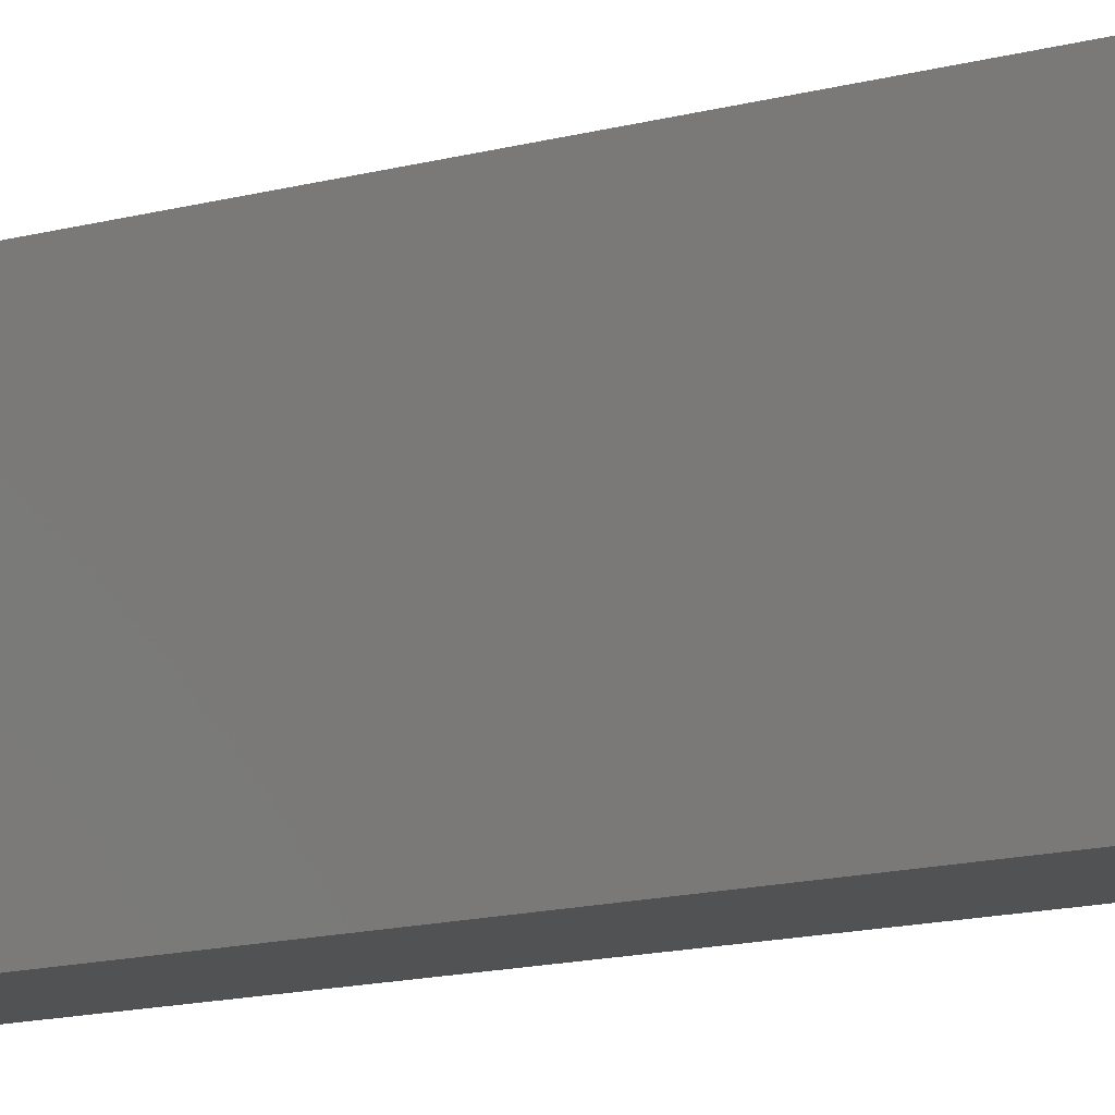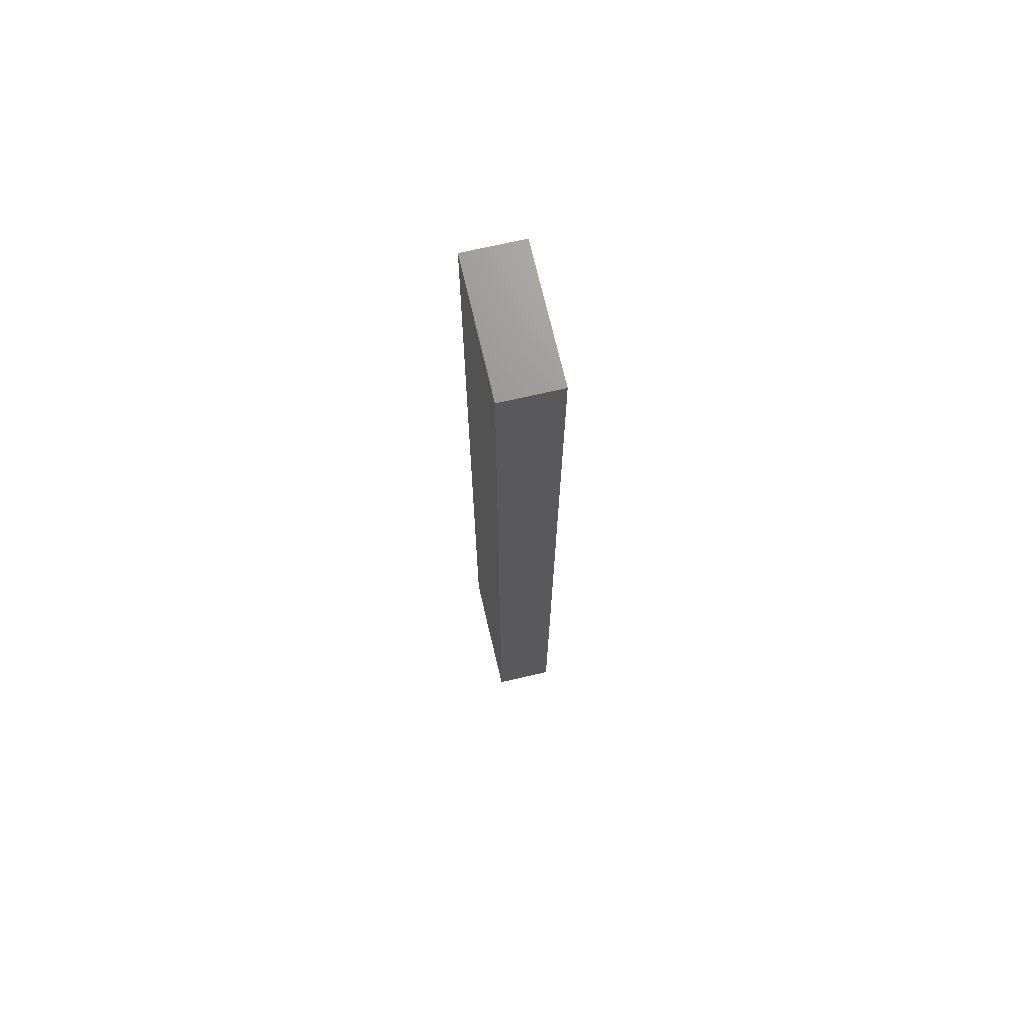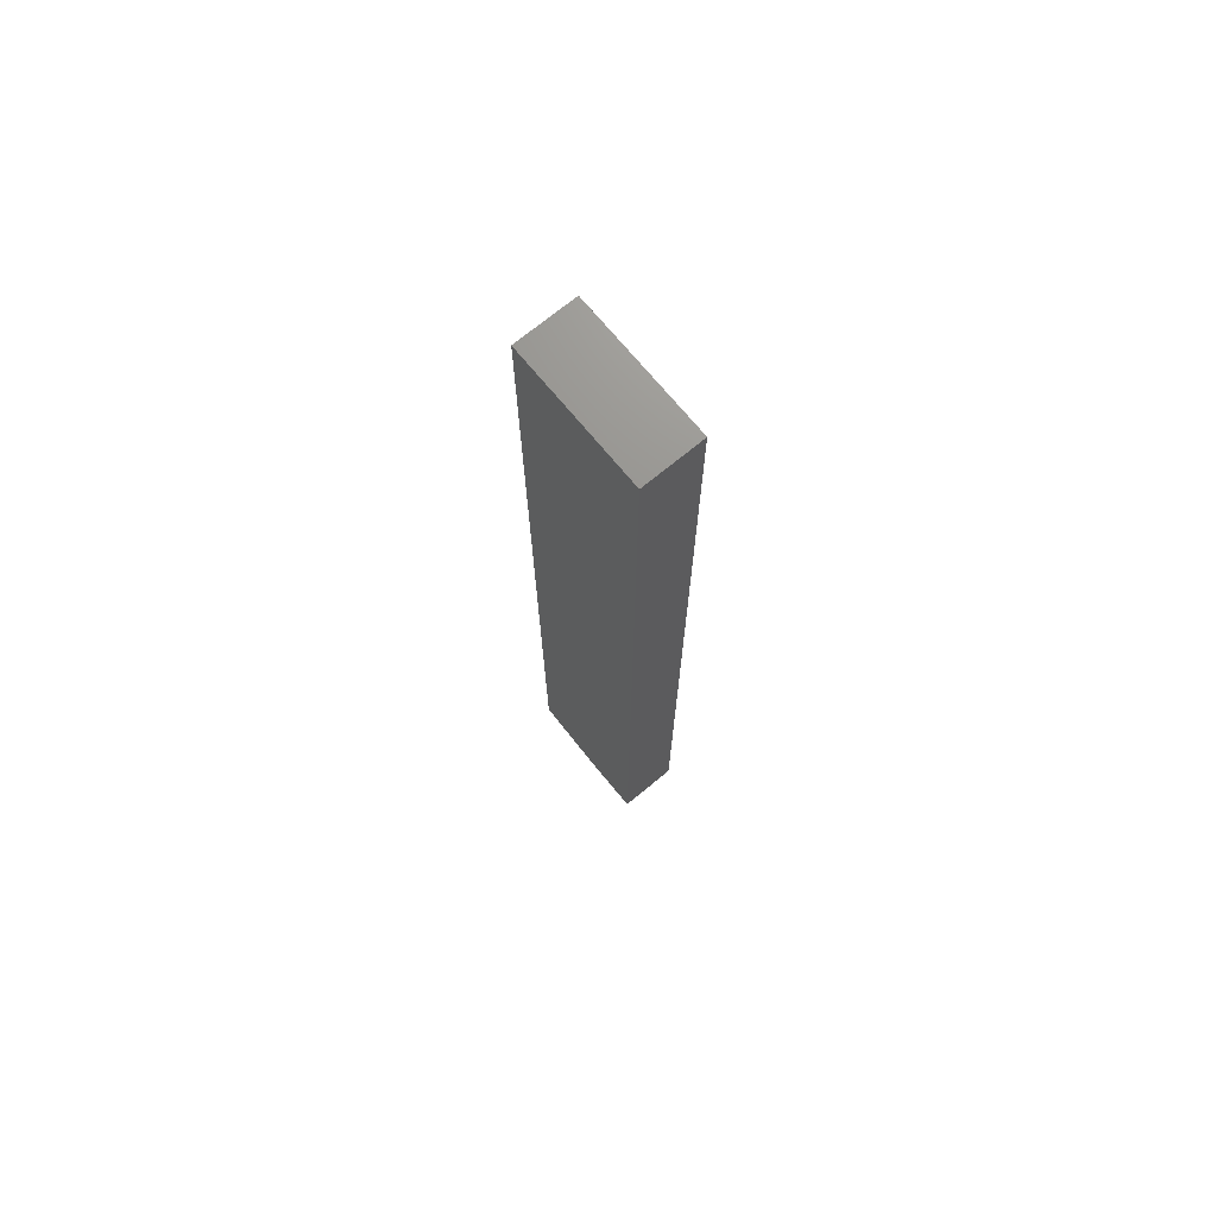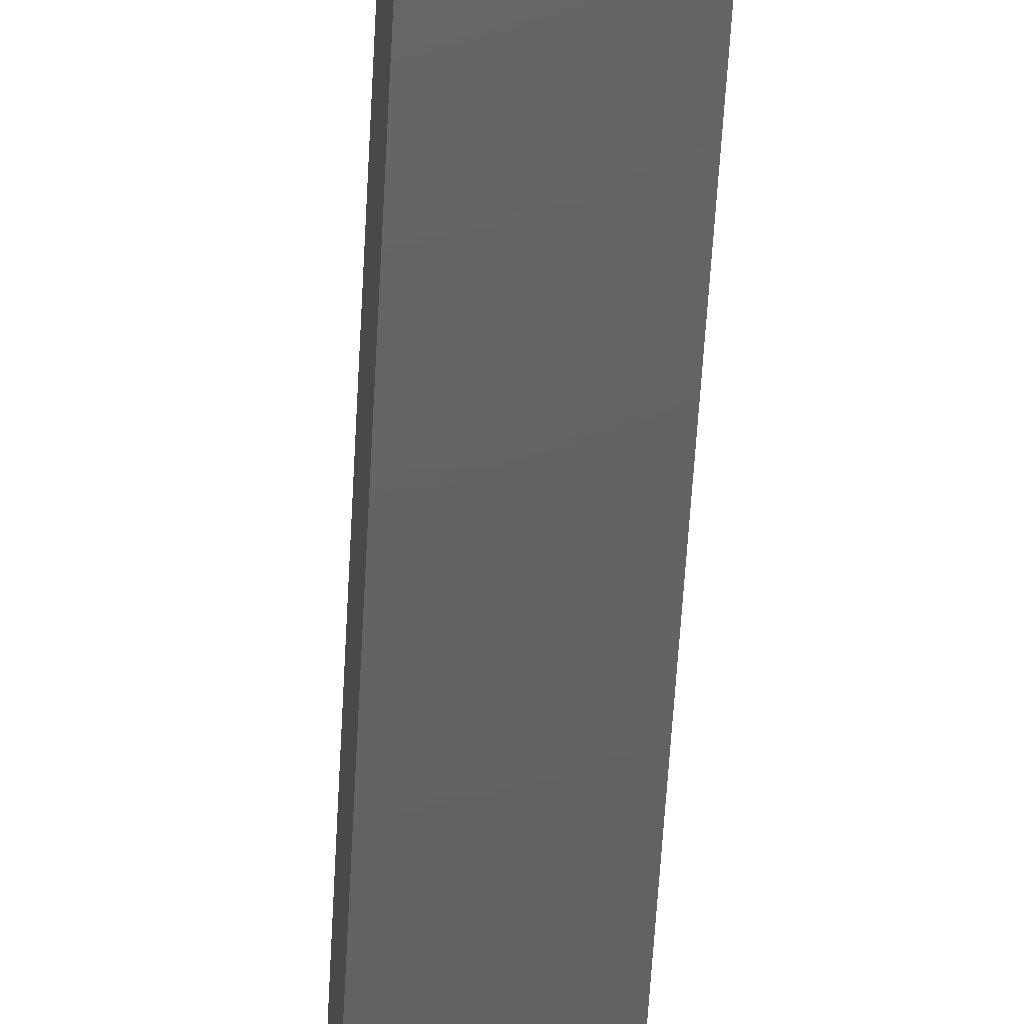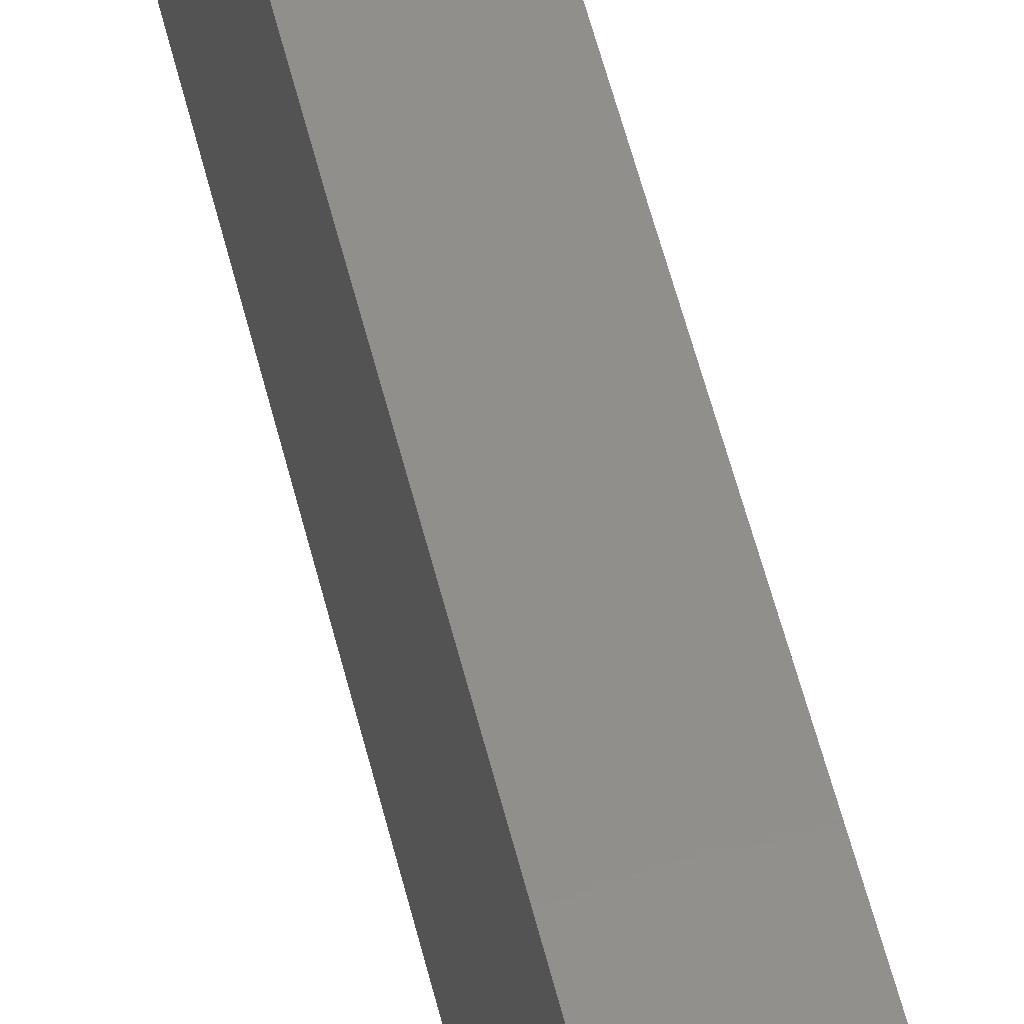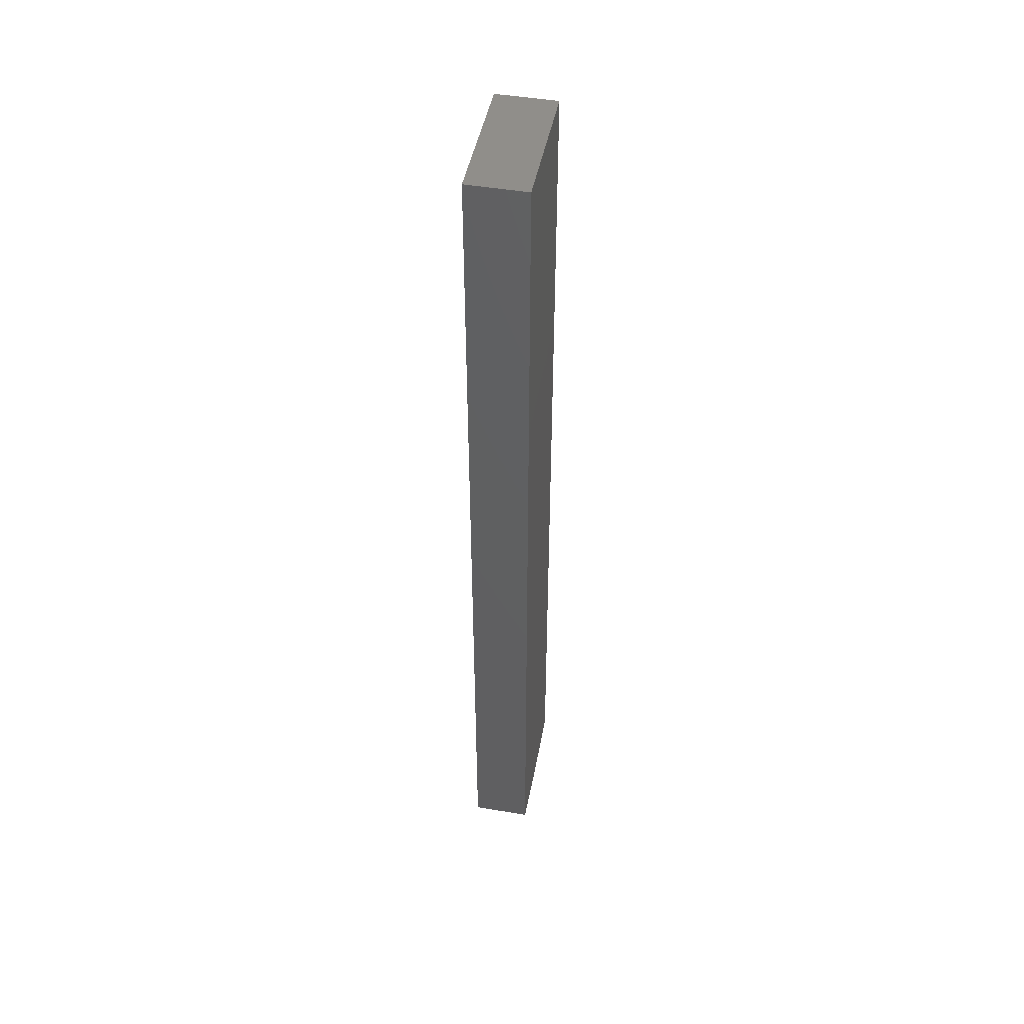
<metadata>
{"format":"stl","ext":"stl","renderer":"f3d","projection":"perspective","resolution":1024,"background":"white","views":[{"elev":-8.9,"azim":133.3,"up":"+Z"},{"elev":70.7,"azim":167.0,"up":"+Y"},{"elev":71.7,"azim":-39.5,"up":"+Y"},{"elev":-44.3,"azim":177.4,"up":"+Z"},{"elev":50.5,"azim":-12.9,"up":"+Z"},{"elev":47.0,"azim":11.0,"up":"+Y"}]}
</metadata>
<code>
# stl→obj: 10 verts, 16 faces
v -0.02336 -0.75 0.007895
v 0.02401 -0.75 0.007895
v -0.02336 -0.75 0.05461
v 0.02401 -0.75 0.05461
v -0.02336 7.806e-18 0.05461
v -0.02336 9.861e-19 -0.05461
v -0.02336 -0.7422 -0.05461
v 0.02401 3.944e-18 -0.05461
v 0.02401 1.076e-17 0.05461
v 0.02401 -0.7422 -0.05461
f 1 2 3
f 3 2 4
f 5 6 3
f 3 6 7
f 3 7 1
f 8 9 10
f 10 9 4
f 10 4 2
f 6 8 7
f 7 8 10
f 2 1 10
f 10 1 7
f 6 5 8
f 8 5 9
f 9 5 4
f 4 5 3

</code>
